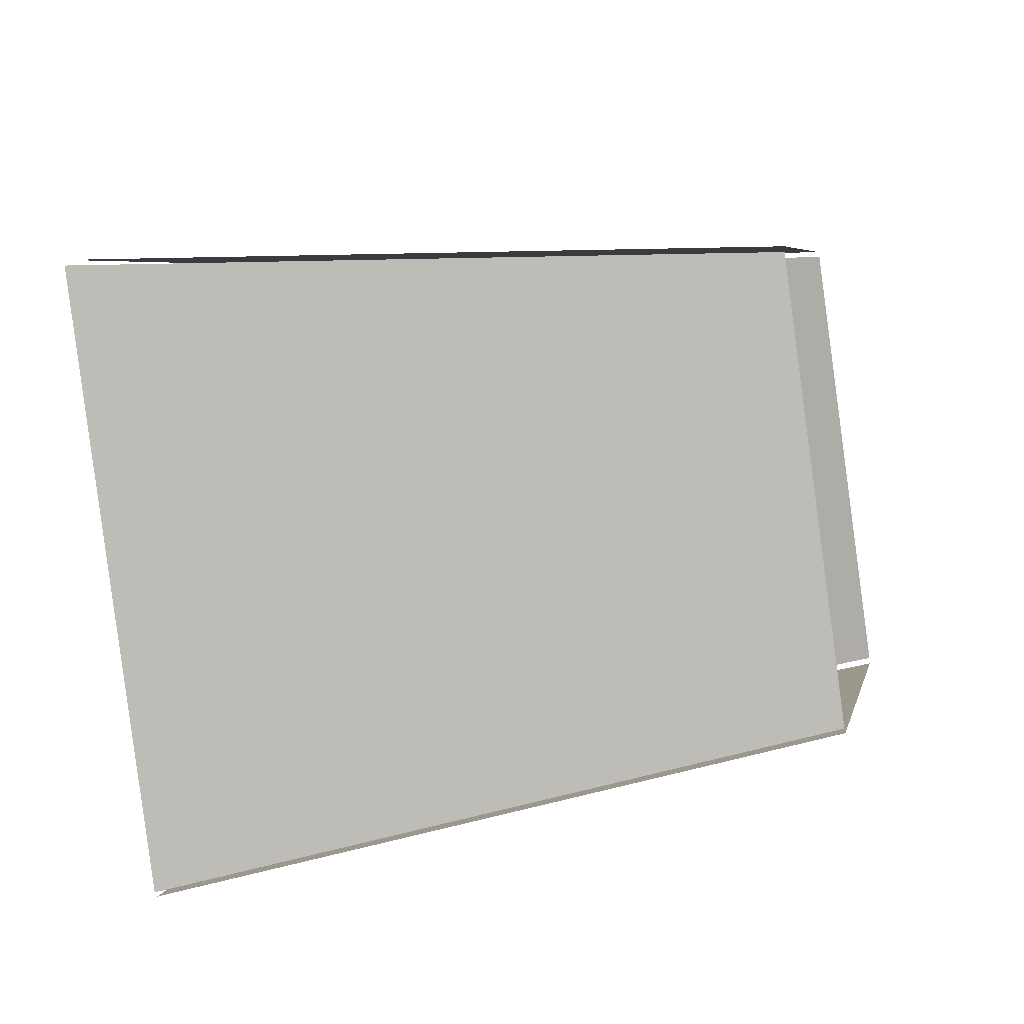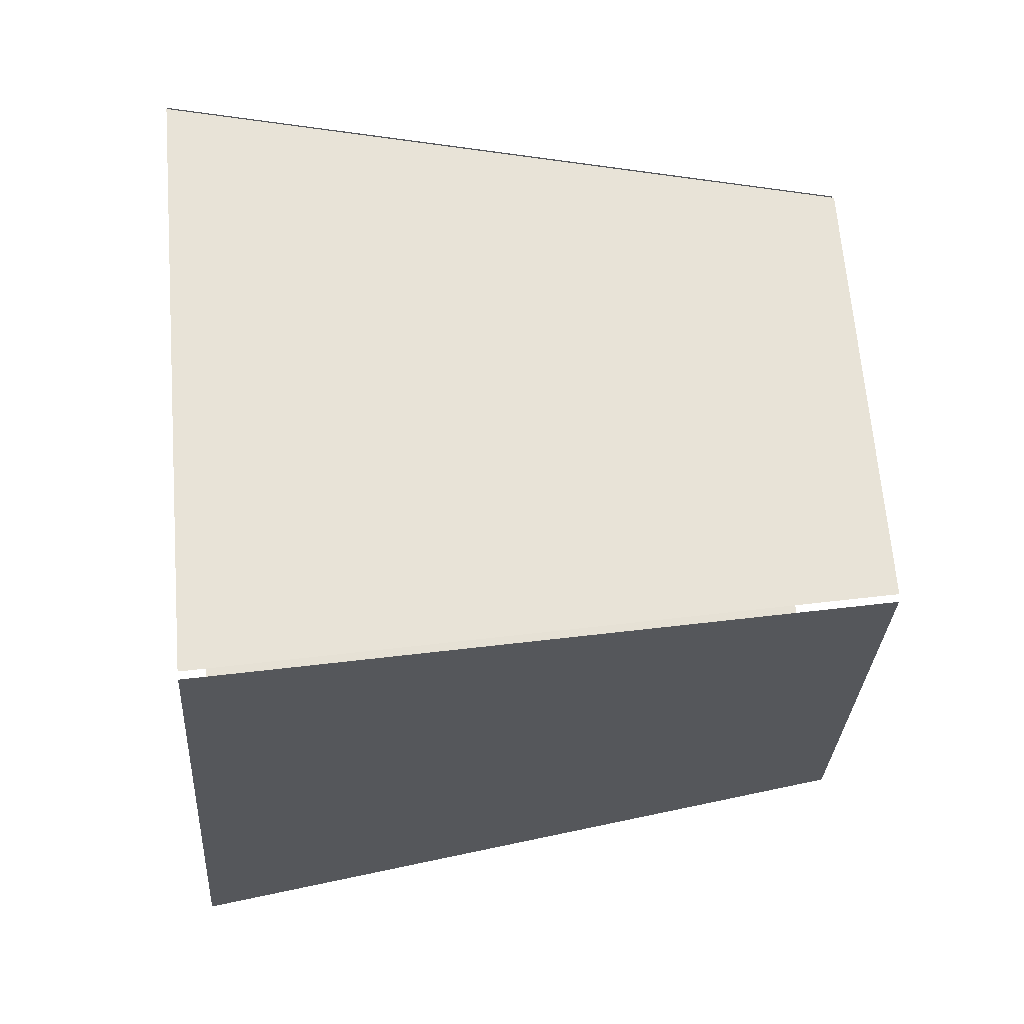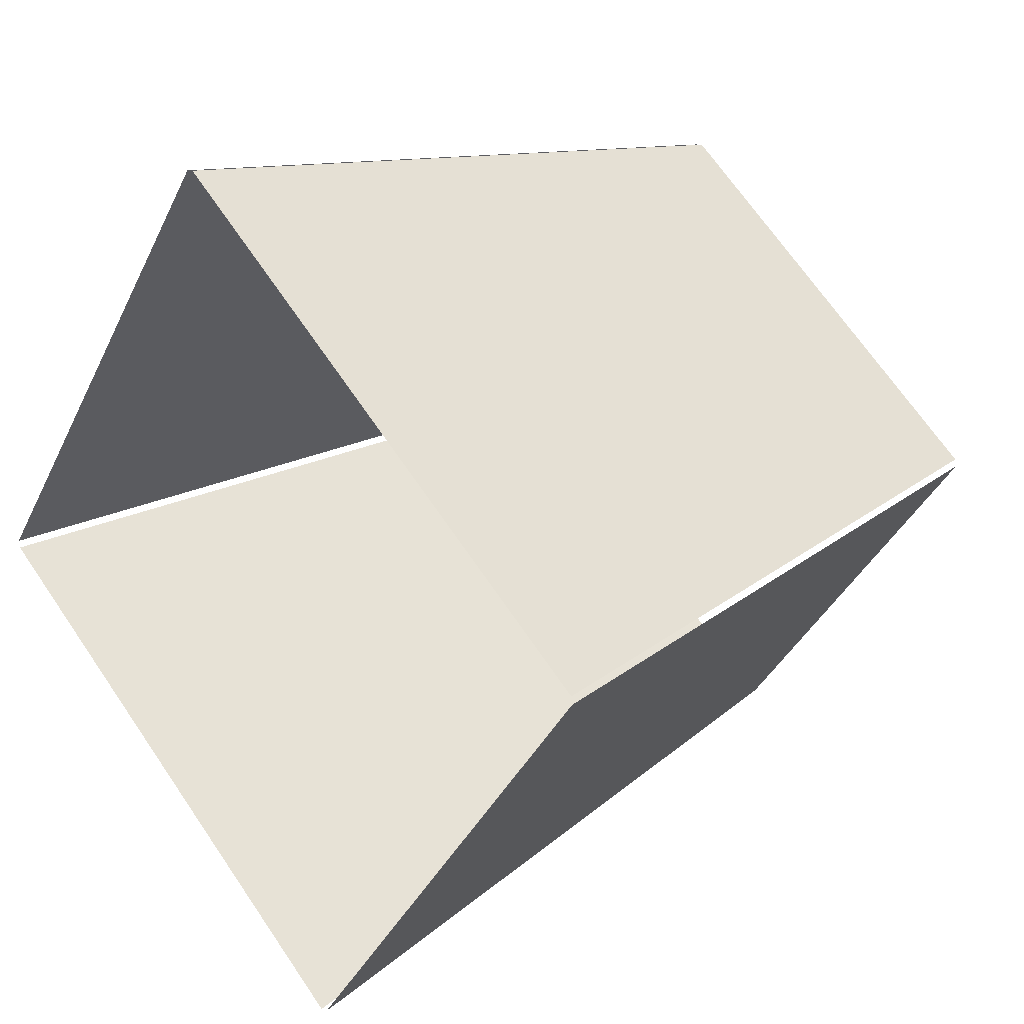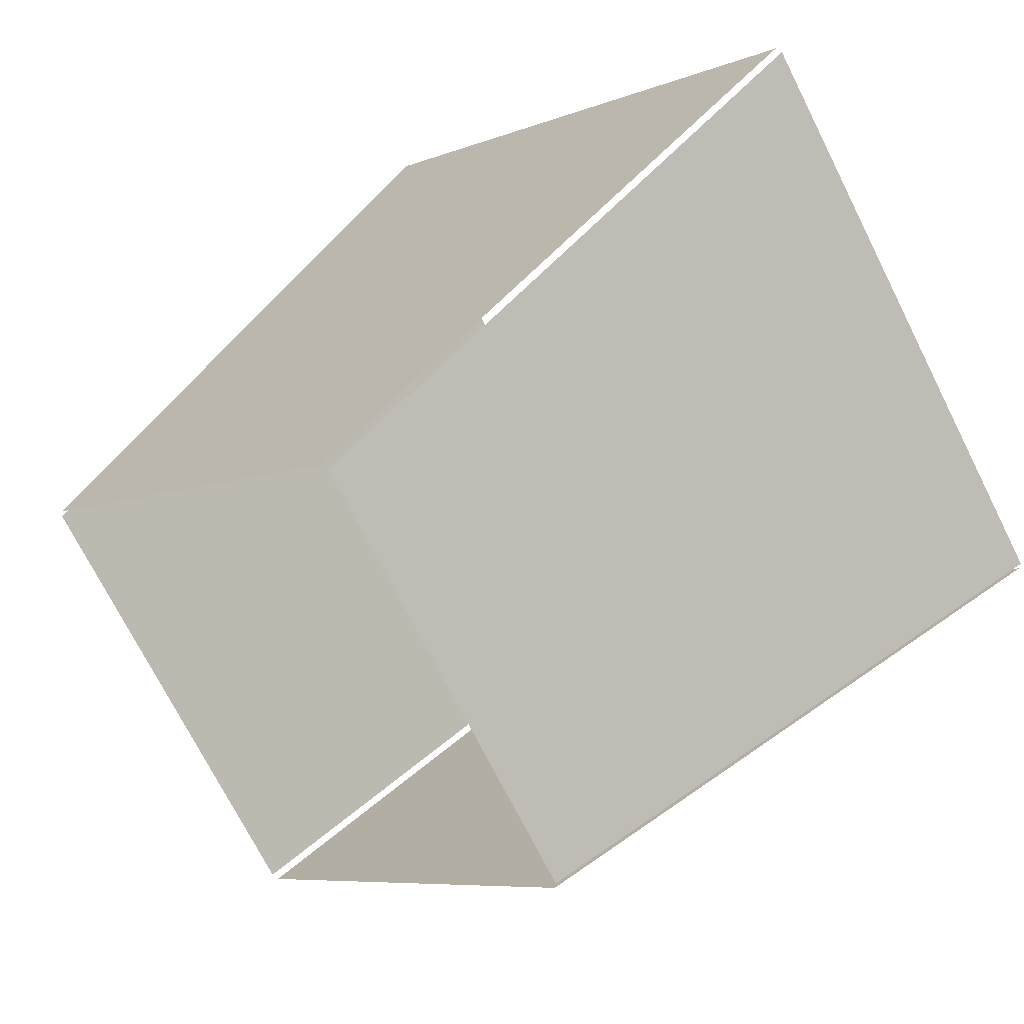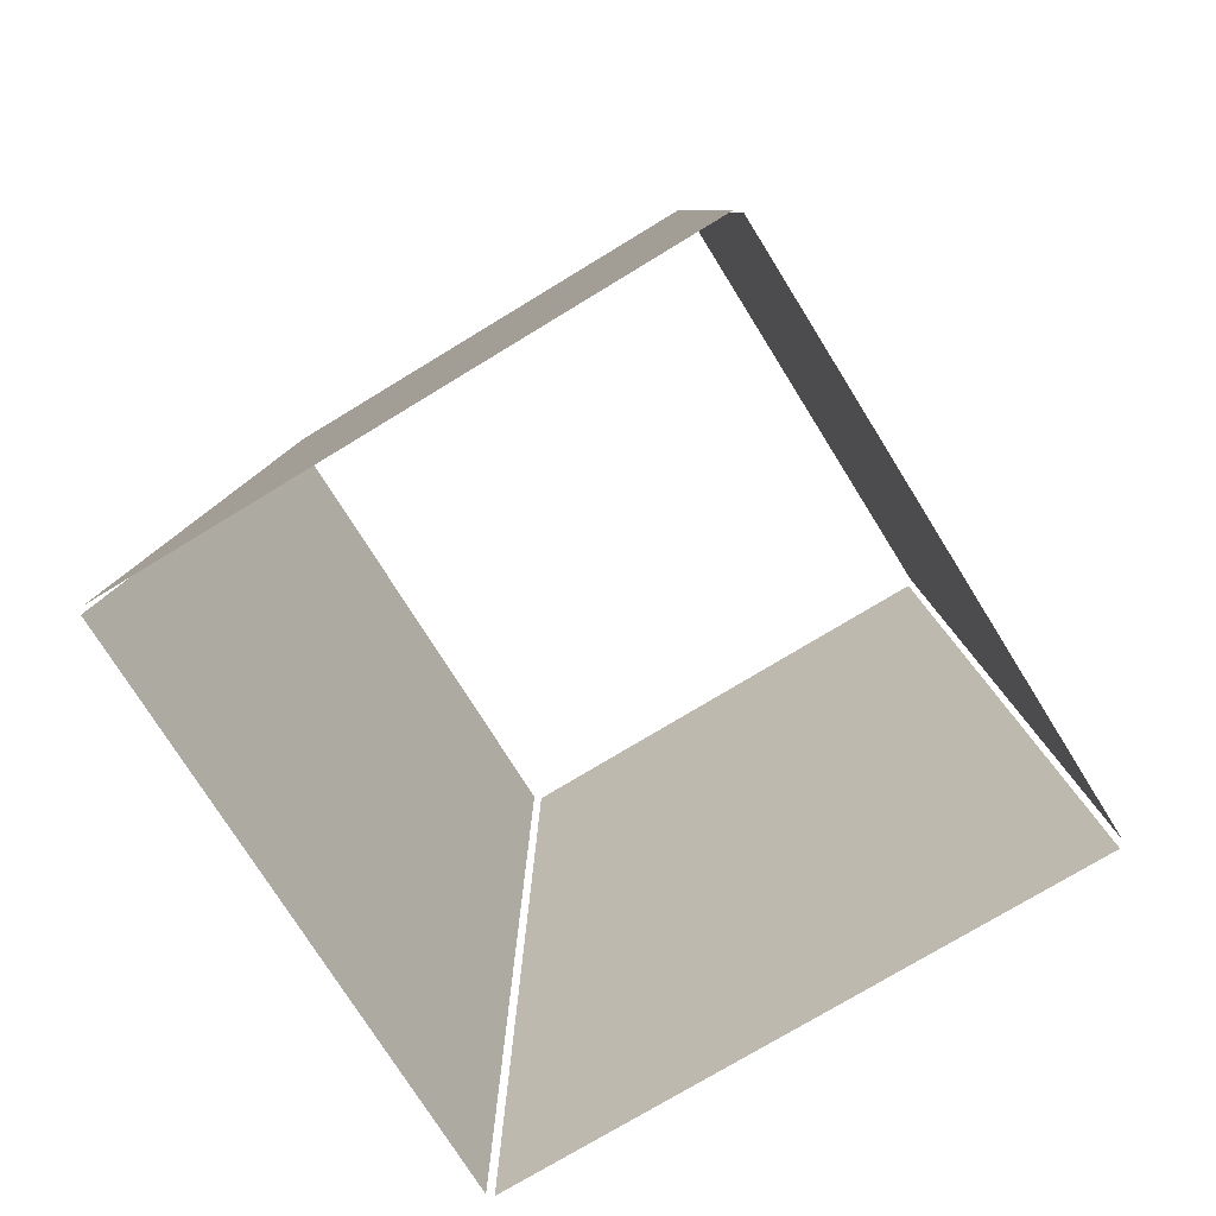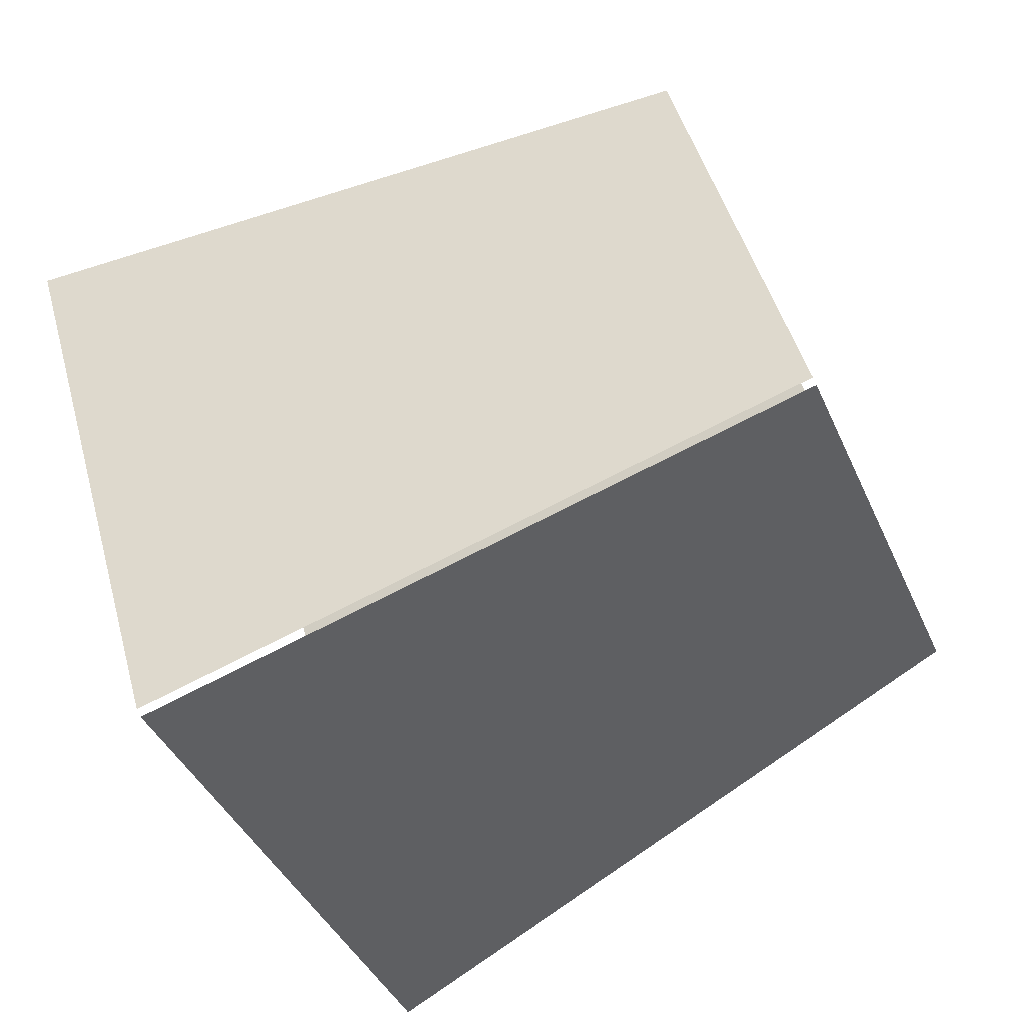
<metadata>
{"format":"obj","ext":"obj","renderer":"f3d","projection":"perspective","resolution":1024,"background":"white","views":[{"elev":-30.6,"azim":103.3,"up":"+Z"},{"elev":27.4,"azim":84.5,"up":"+Z"},{"elev":24.9,"azim":46.5,"up":"+Z"},{"elev":41.6,"azim":-141.6,"up":"+Z"},{"elev":-73.0,"azim":-23.4,"up":"+Y"},{"elev":-76.4,"azim":116.4,"up":"+Z"}]}
</metadata>
<code>
o lamps_1stfloor_01.002
v 4.907 -4.033 9.844
v 4.946 -4.271 9.851
v 4.822 -4.271 9.675
v 4.815 -4.033 9.714
v 4.775 -4.033 9.939
v 4.769 -4.271 9.978
v 4.945 -4.271 9.854
v 4.906 -4.033 9.847
v 4.812 -4.033 9.713
v 4.819 -4.271 9.674
v 4.643 -4.271 9.798
v 4.682 -4.033 9.805
v 4.681 -4.033 9.807
v 4.642 -4.271 9.8
v 4.766 -4.271 9.977
v 4.773 -4.033 9.938
f 1 2 3
f 3 4 1
f 5 6 7
f 7 8 5
f 9 10 11
f 11 12 9
f 13 14 15
f 15 16 13

</code>
